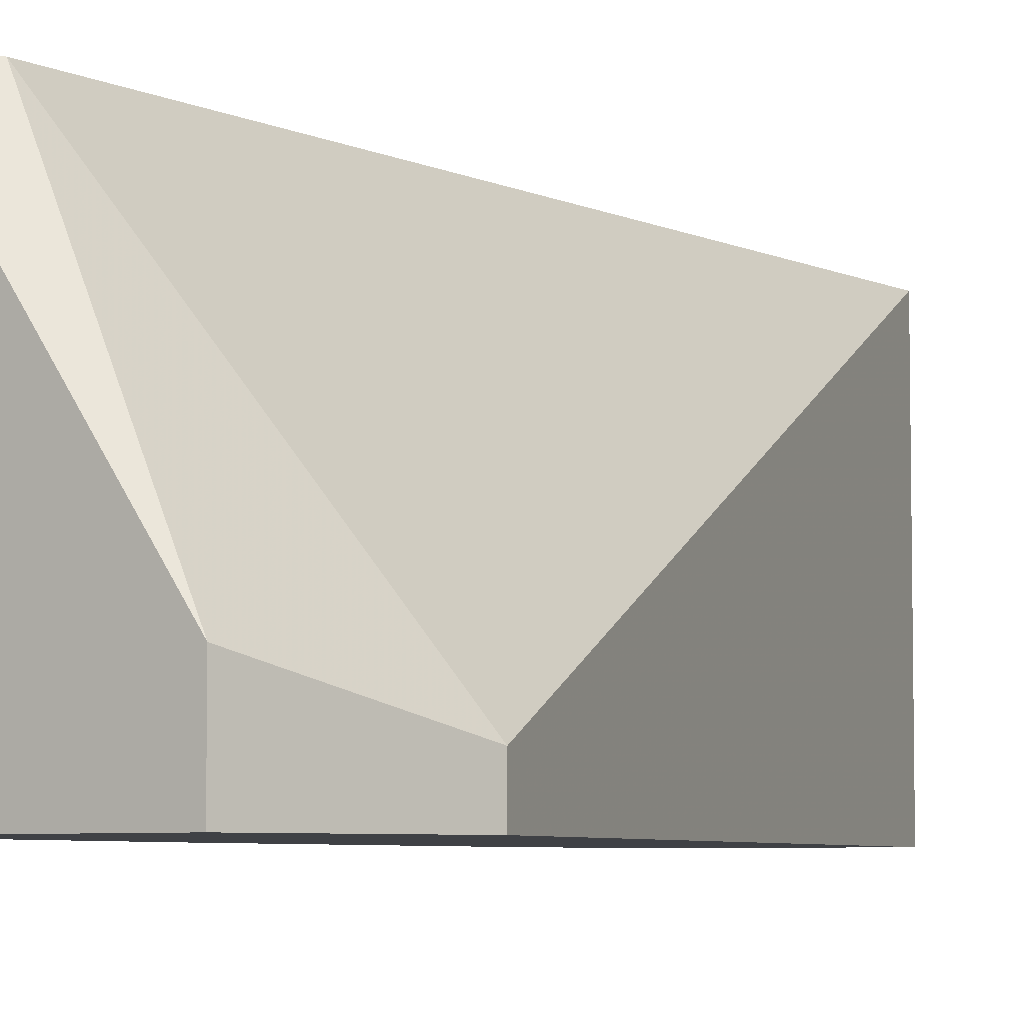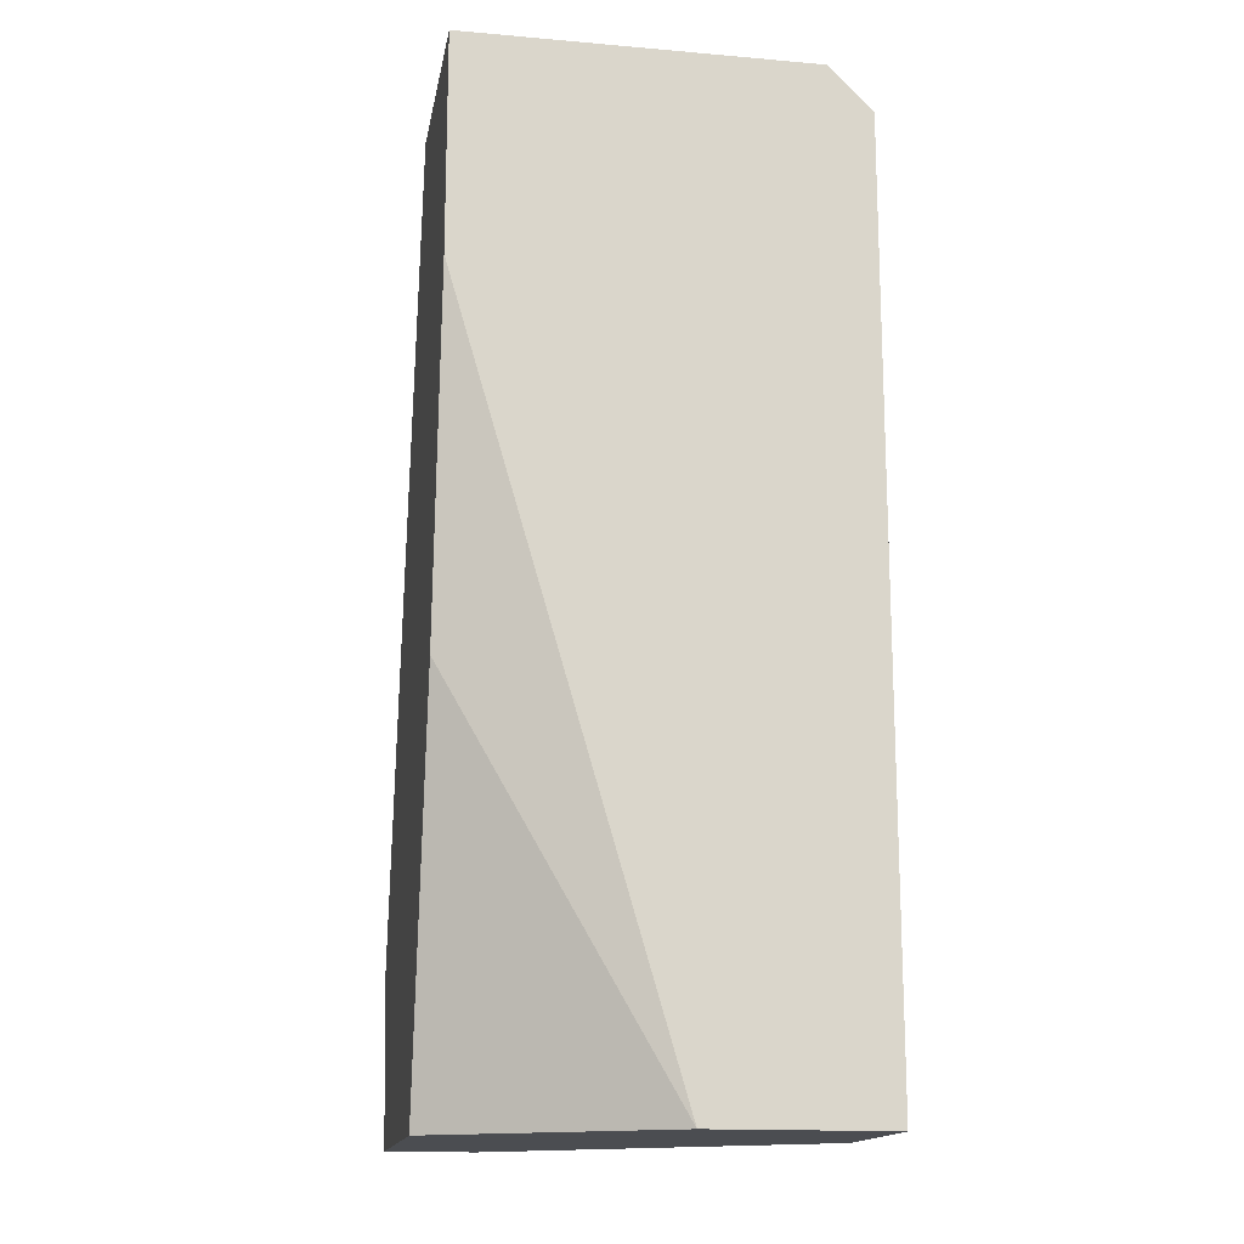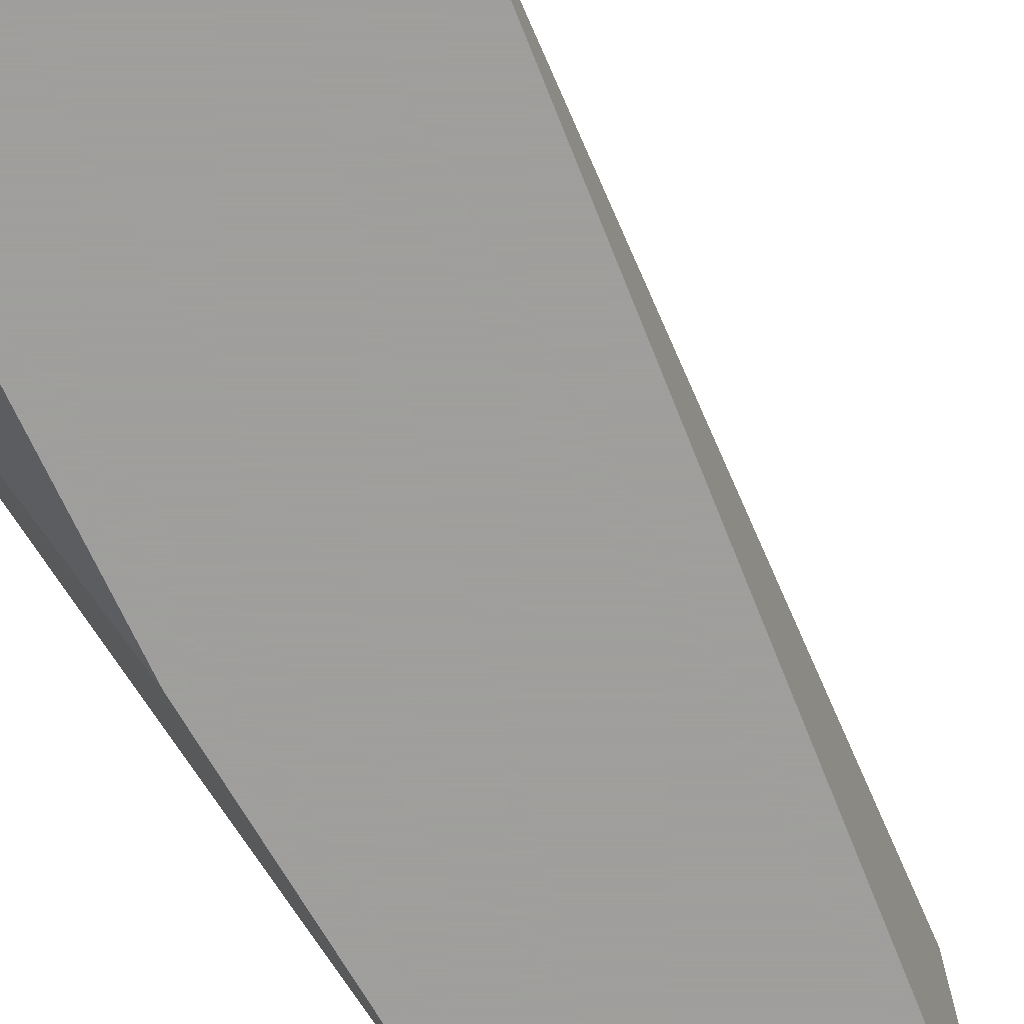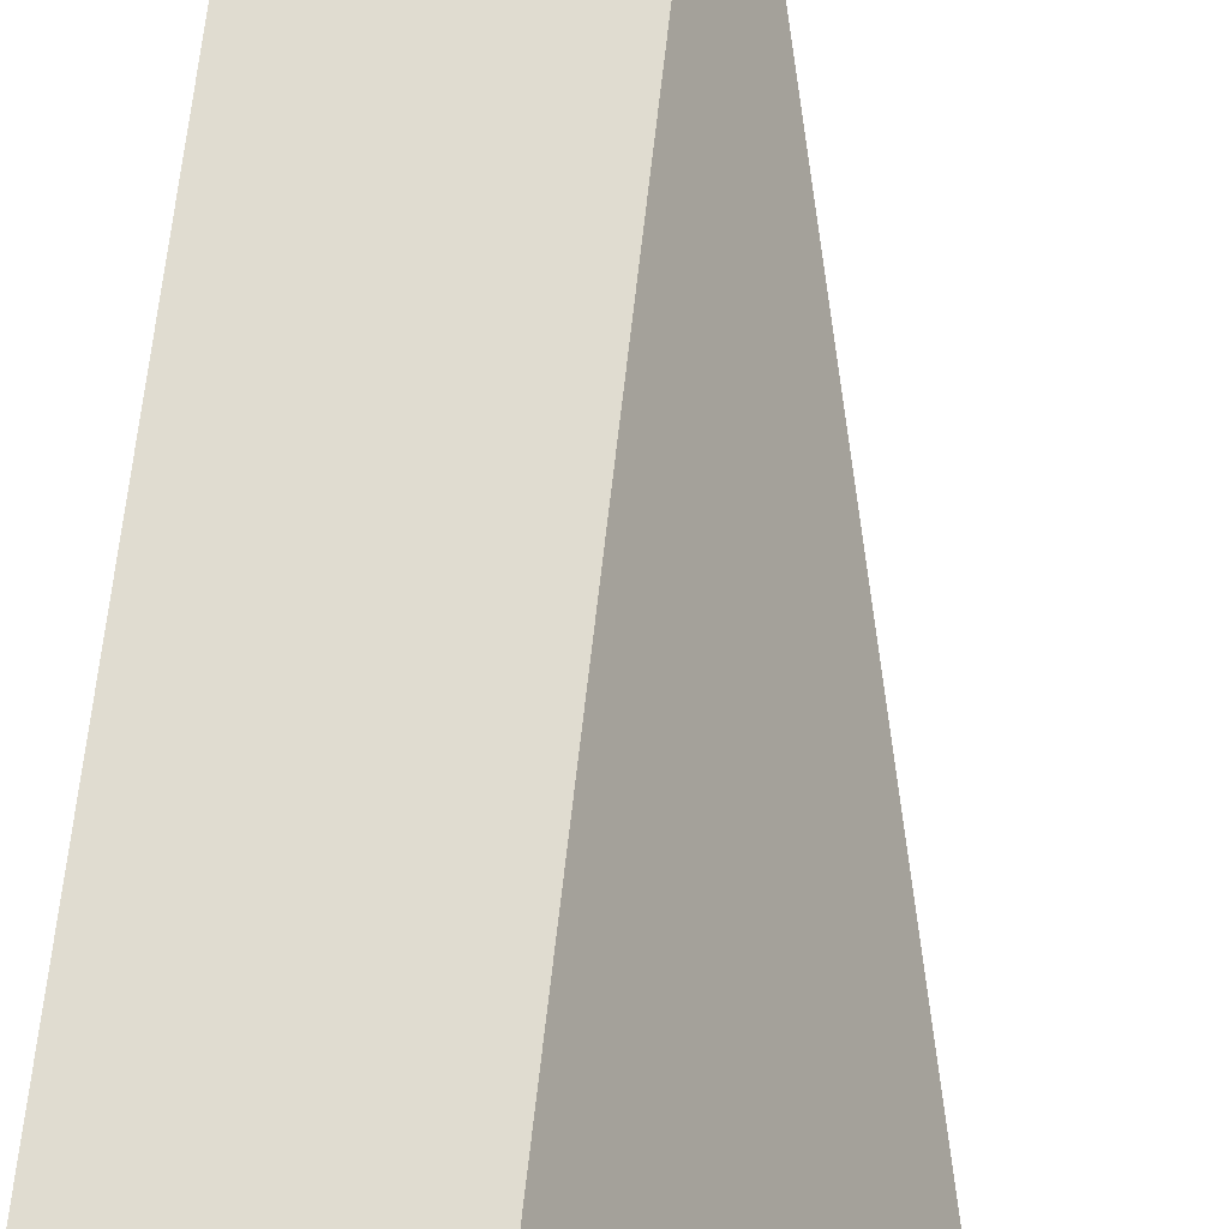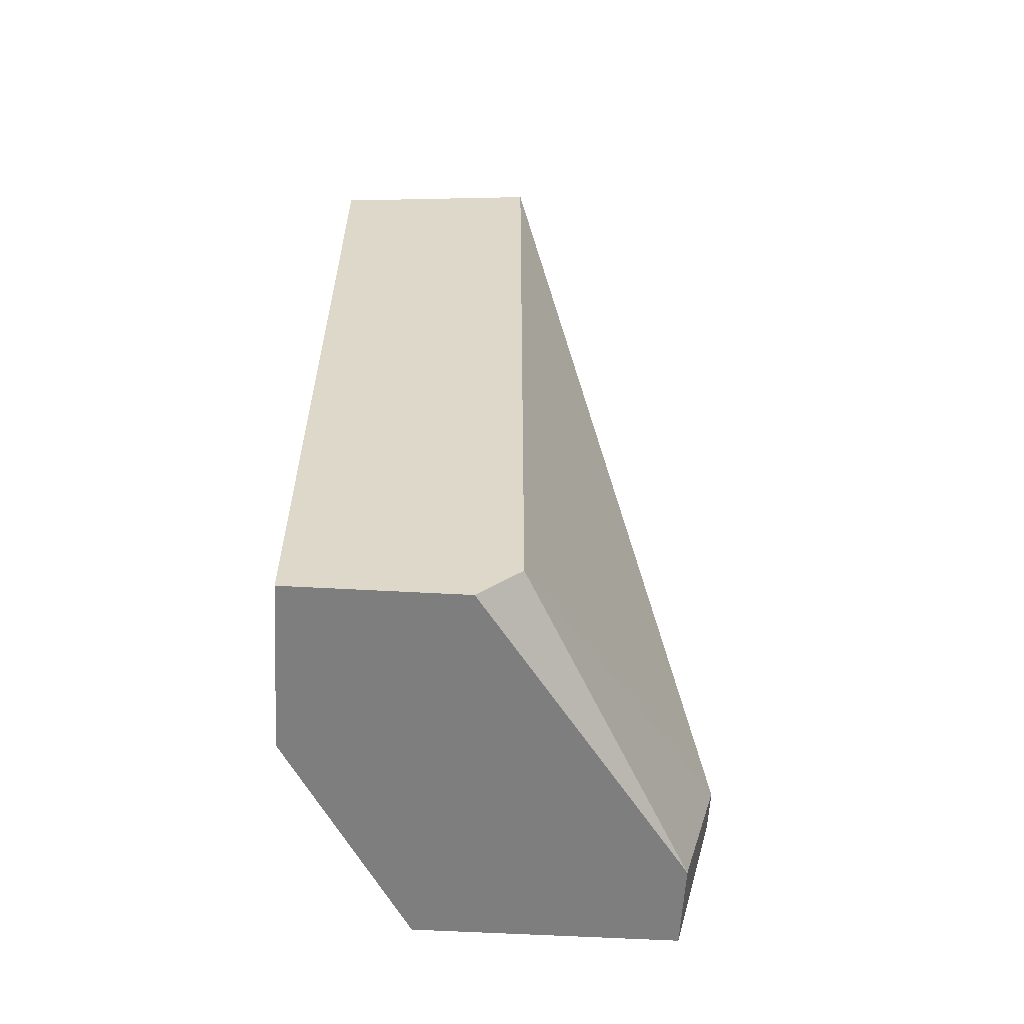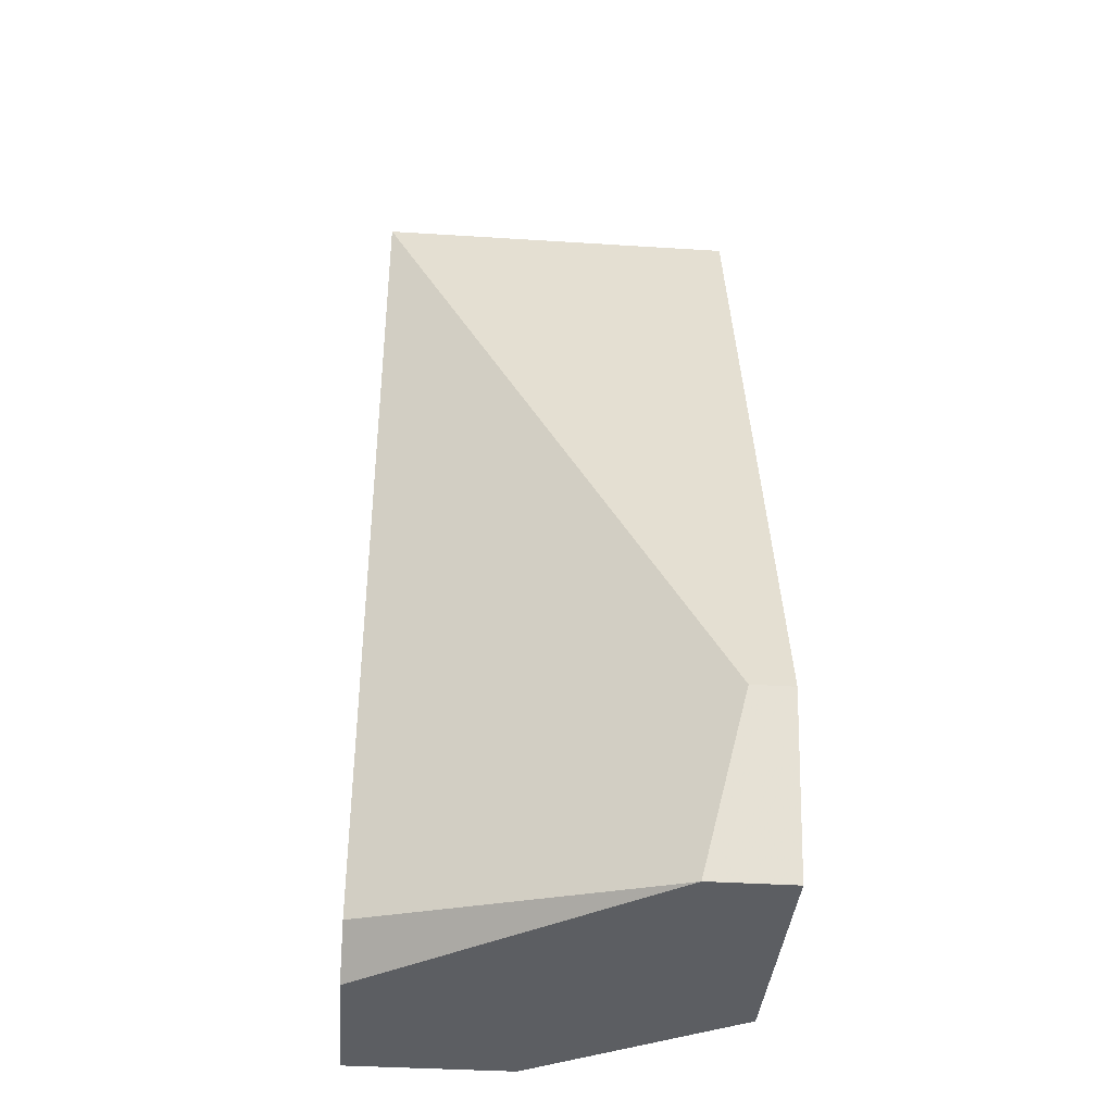
<metadata>
{"format":"obj","ext":"obj","renderer":"f3d","projection":"perspective","resolution":1024,"background":"white","views":[{"elev":-5.7,"azim":-144.1,"up":"+Y"},{"elev":-15.8,"azim":79.8,"up":"+Z"},{"elev":-71.1,"azim":-142.6,"up":"+Y"},{"elev":69.5,"azim":-173.5,"up":"+Y"},{"elev":-59.5,"azim":176.8,"up":"+Z"},{"elev":-38.2,"azim":-94.6,"up":"+Z"}]}
</metadata>
<code>
v 0.006866 -0.008961 0.01863
v 0.006866 -0.008144 0.01863
v 0.007683 -0.007328 0.01537
v 0.007683 -0.008961 0.01537
v 0.01176 -0.001612 0.01537
v 0.01421 -0.008961 0.02272
v 0.01258 -0.008961 0.01537
v 0.01503 -0.001612 0.01537
v 0.01503 -0.001612 0.03251
v 0.01503 -0.008961 0.03333
v 0.01503 -0.008961 0.02925
v 0.01503 -0.00488 0.01537
v 0.01503 -0.00243 0.03333
v 0.01095 -0.001612 0.03333
v 0.01095 -0.001612 0.01619
v 0.01095 -0.008961 0.03333
f 6 12 11
f 13 10 8
f 10 13 14
f 10 4 7
f 4 8 7
f 4 10 16
f 10 14 16
f 14 8 15
f 14 15 2
f 16 14 2
f 8 10 12
f 7 8 12
f 13 8 9
f 8 14 9
f 14 13 9
f 10 7 6
f 7 12 6
f 8 4 3
f 2 15 3
f 4 2 3
f 4 16 1
f 2 4 1
f 16 2 1
f 15 8 5
f 8 3 5
f 3 15 5
f 12 10 11
f 10 6 11

</code>
